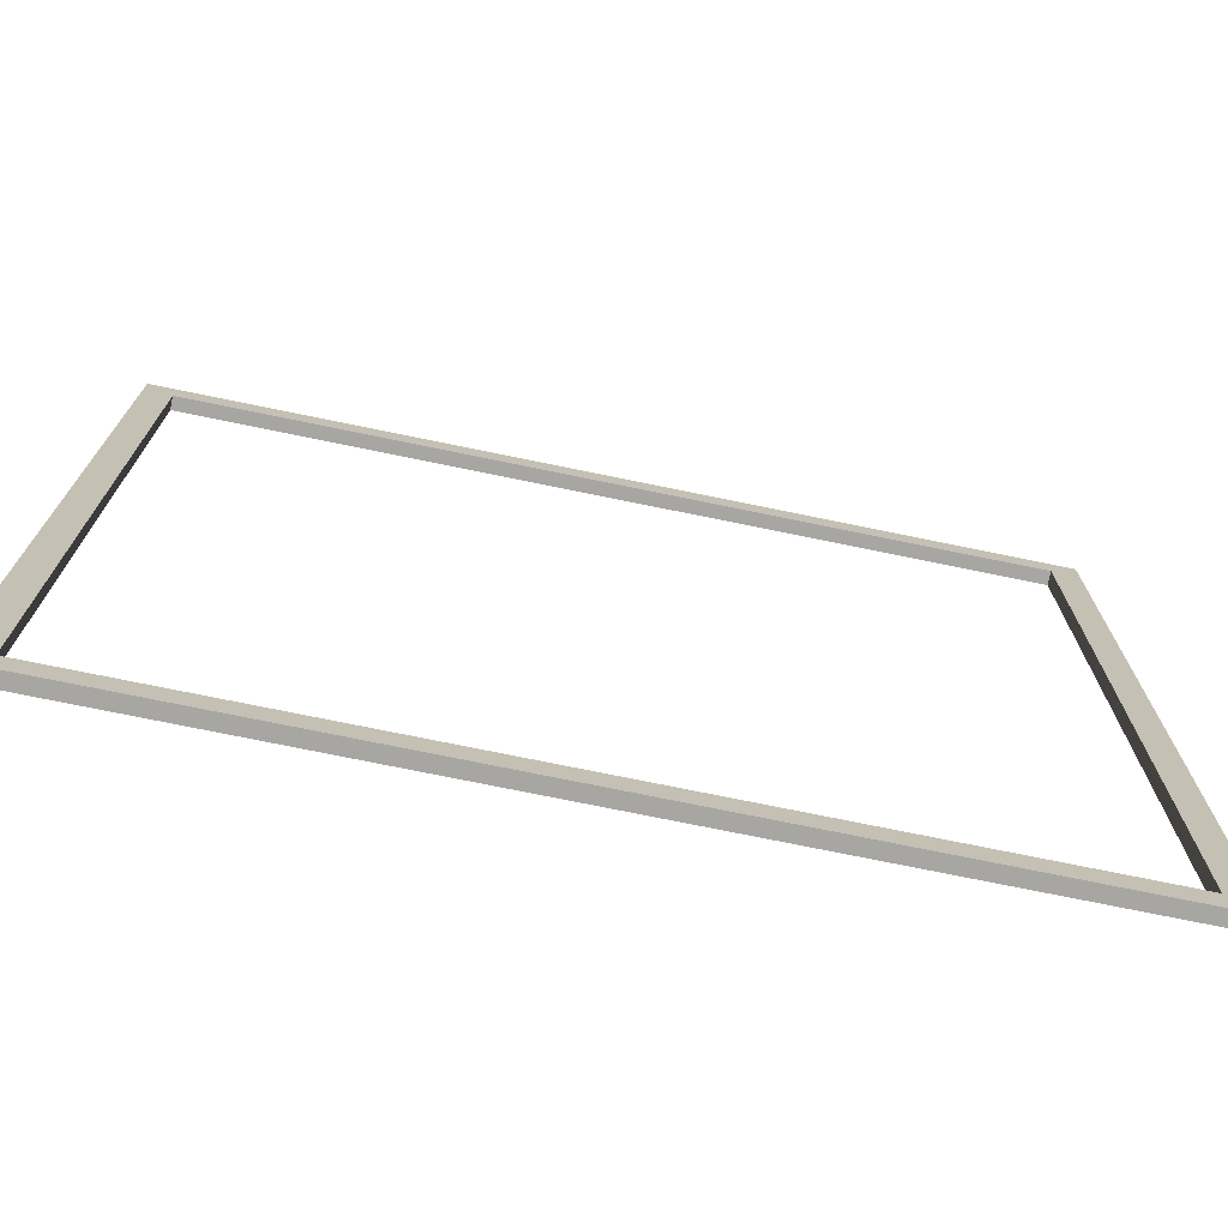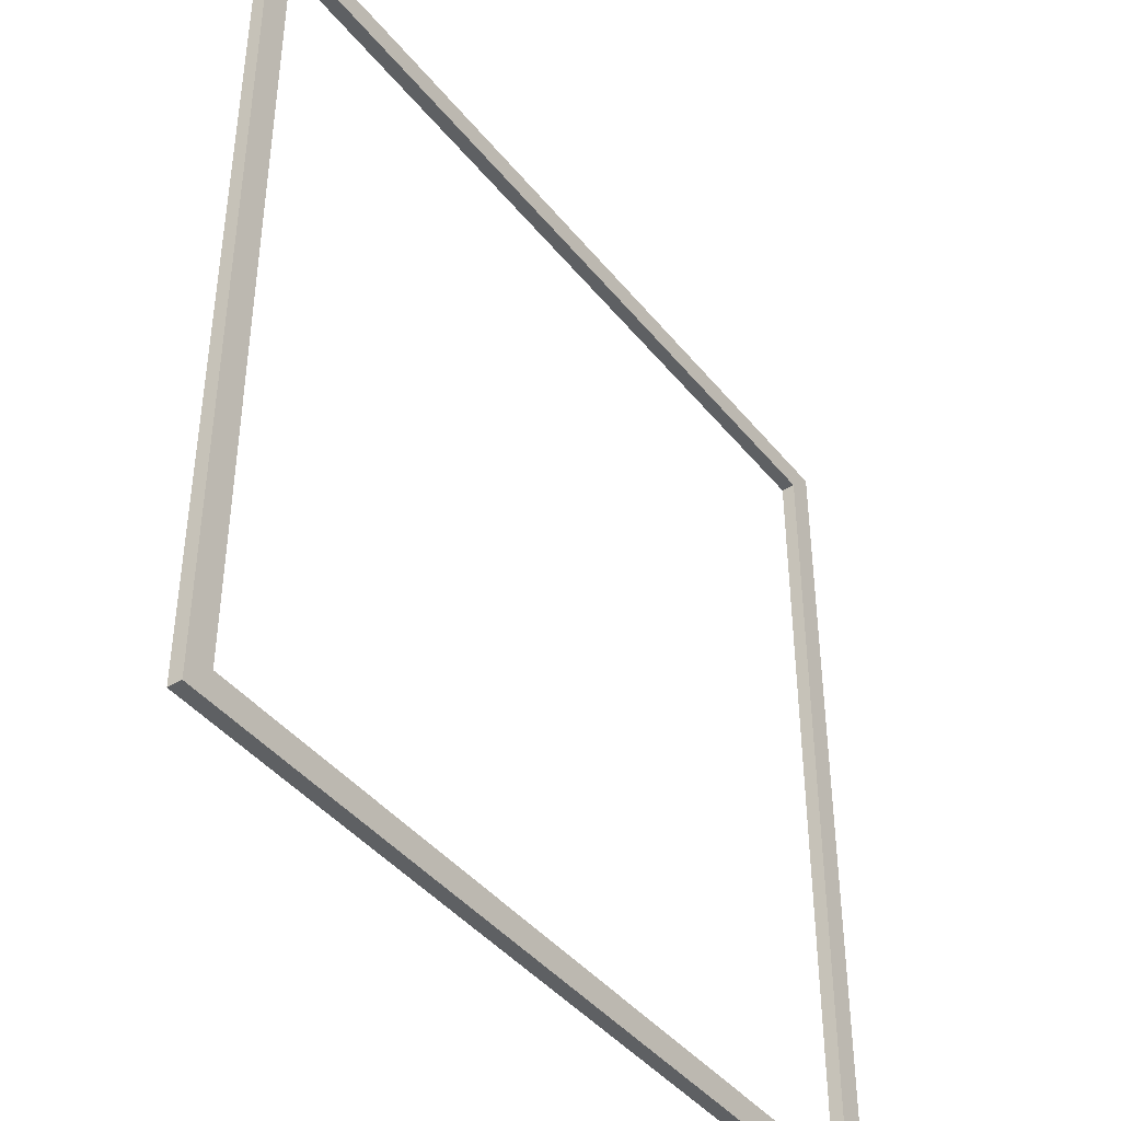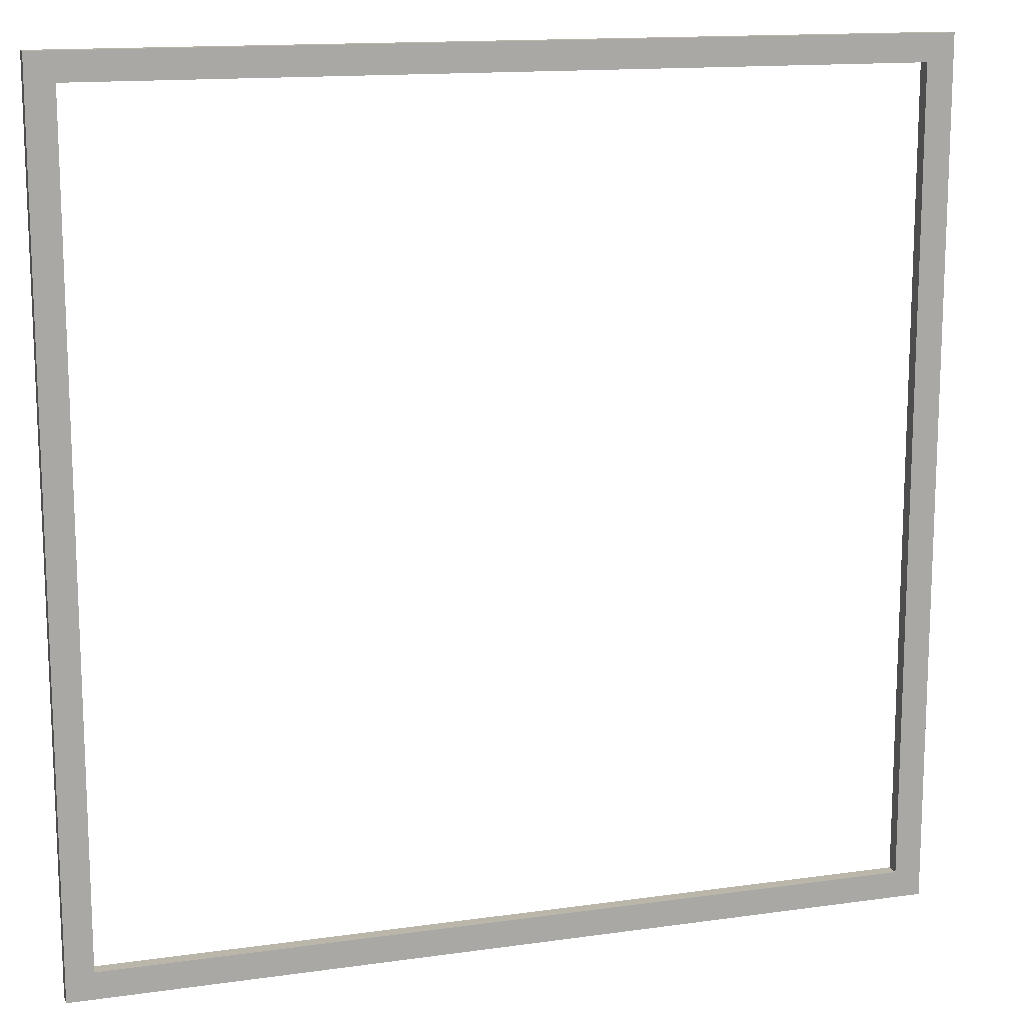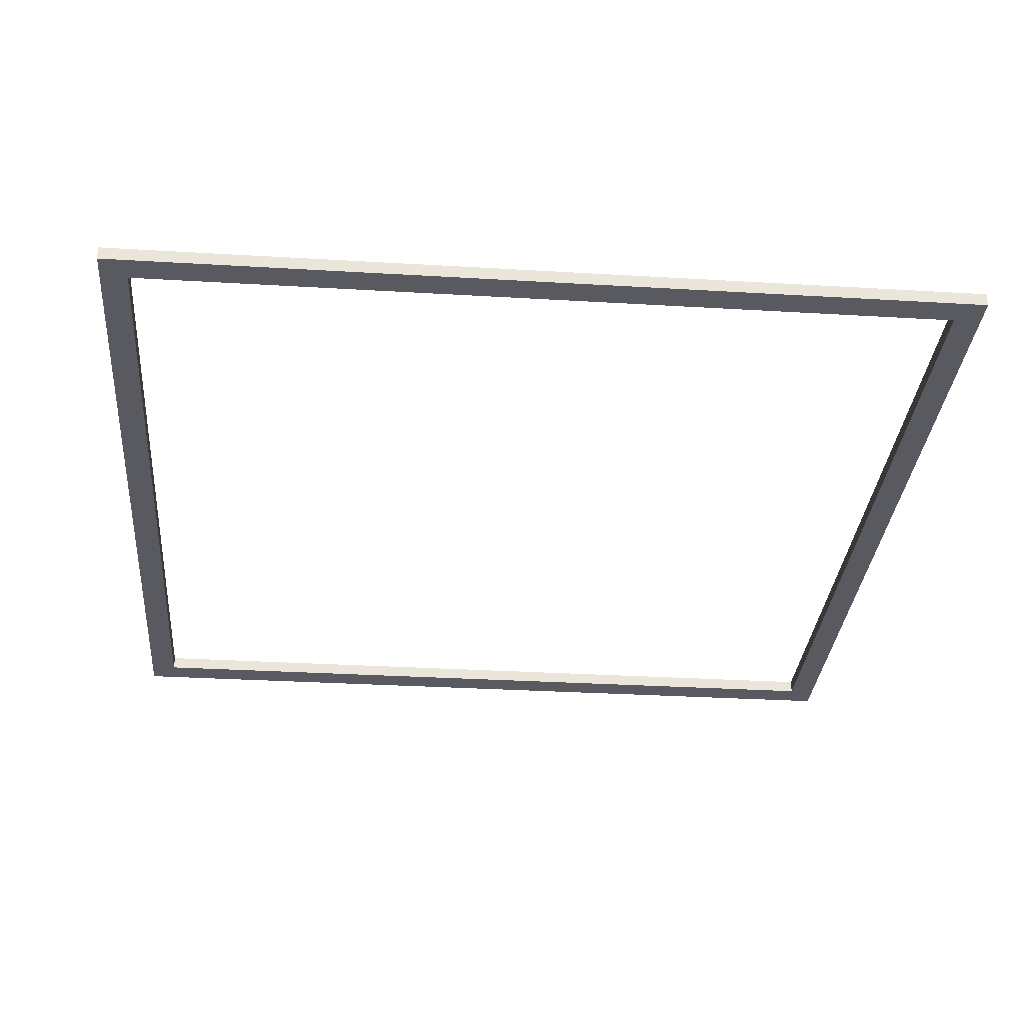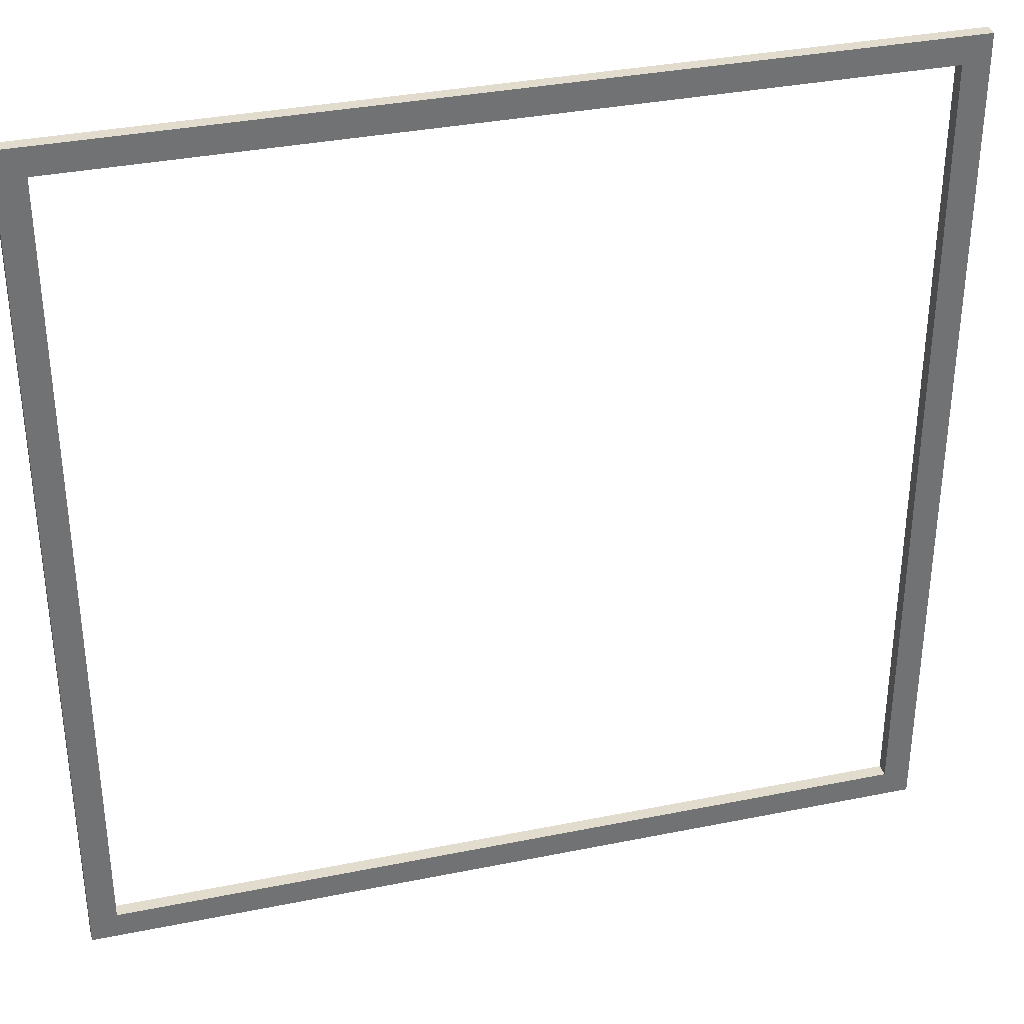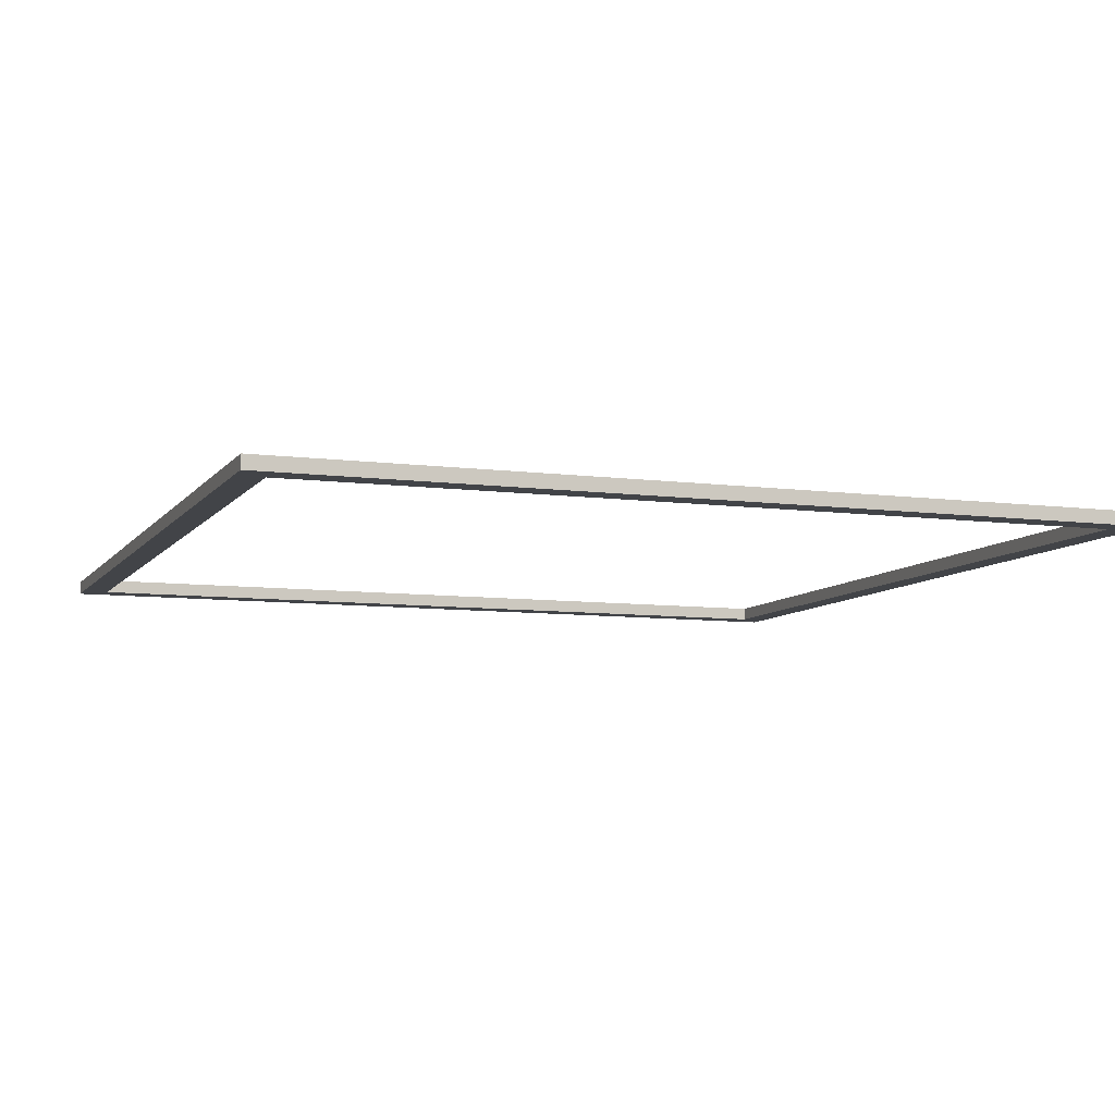
<metadata>
{"format":"obj","ext":"obj","renderer":"f3d","projection":"perspective","resolution":1024,"background":"white","views":[{"elev":-74.1,"azim":-11.6,"up":"+Z"},{"elev":-42.6,"azim":-54.4,"up":"+Z"},{"elev":14.1,"azim":-17.4,"up":"+Z"},{"elev":-31.9,"azim":-4.8,"up":"+Y"},{"elev":34.7,"azim":-15.2,"up":"+Z"},{"elev":-8.0,"azim":159.7,"up":"+Y"}]}
</metadata>
<code>
o
v 0 2 0
v 0 2 -6.4
v 0 2.1 0
v 0 2.1 -6.4
v 6.2 2 -0.2
v 6.2 2 -6.2
v 6.2 2.1 -0.2
v 6.2 2.1 -6.2
v 0.2 2 -0.2
v 0.2 2 -6.2
v 0.2 2.1 -0.2
v 0.2 2.1 -6.2
v 6.4 2 0
v 6.4 2 -6.4
v 6.4 2.1 0
v 6.4 2.1 -6.4
v 0 2 0
v 0 2.1 0
v 6.4 2 0
v 6.4 2.1 0
v 0.2 2 -6.2
v 0.2 2.1 -6.2
v 6.2 2 -6.2
v 6.2 2.1 -6.2
v 0.2 2 -0.2
v 0.2 2.1 -0.2
v 6.2 2 -0.2
v 6.2 2.1 -0.2
v 0 2 -6.4
v 0 2.1 -6.4
v 6.4 2 -6.4
v 6.4 2.1 -6.4
v 0 2 0
v 6.4 2 0
v 0.2 2 -0.2
v 6.2 2 -0.2
v 0.2 2 -6.2
v 6.2 2 -6.2
v 0 2 -6.4
v 6.4 2 -6.4
v 0 2.1 0
v 6.4 2.1 0
v 0.2 2.1 -0.2
v 6.2 2.1 -0.2
v 0.2 2.1 -6.2
v 6.2 2.1 -6.2
v 0 2.1 -6.4
v 6.4 2.1 -6.4
f 3 2 1
f 4 2 3
f 7 6 5
f 8 6 7
f 9 10 11
f 11 10 12
f 13 14 15
f 15 14 16
f 19 18 17
f 20 18 19
f 23 22 21
f 24 22 23
f 25 26 27
f 27 26 28
f 29 30 31
f 31 30 32
f 35 34 33
f 36 34 35
f 37 35 33
f 38 34 36
f 39 37 33
f 39 38 37
f 40 34 38
f 40 38 39
f 41 42 43
f 43 42 44
f 41 43 45
f 44 42 46
f 41 45 47
f 45 46 47
f 46 42 48
f 47 46 48

</code>
